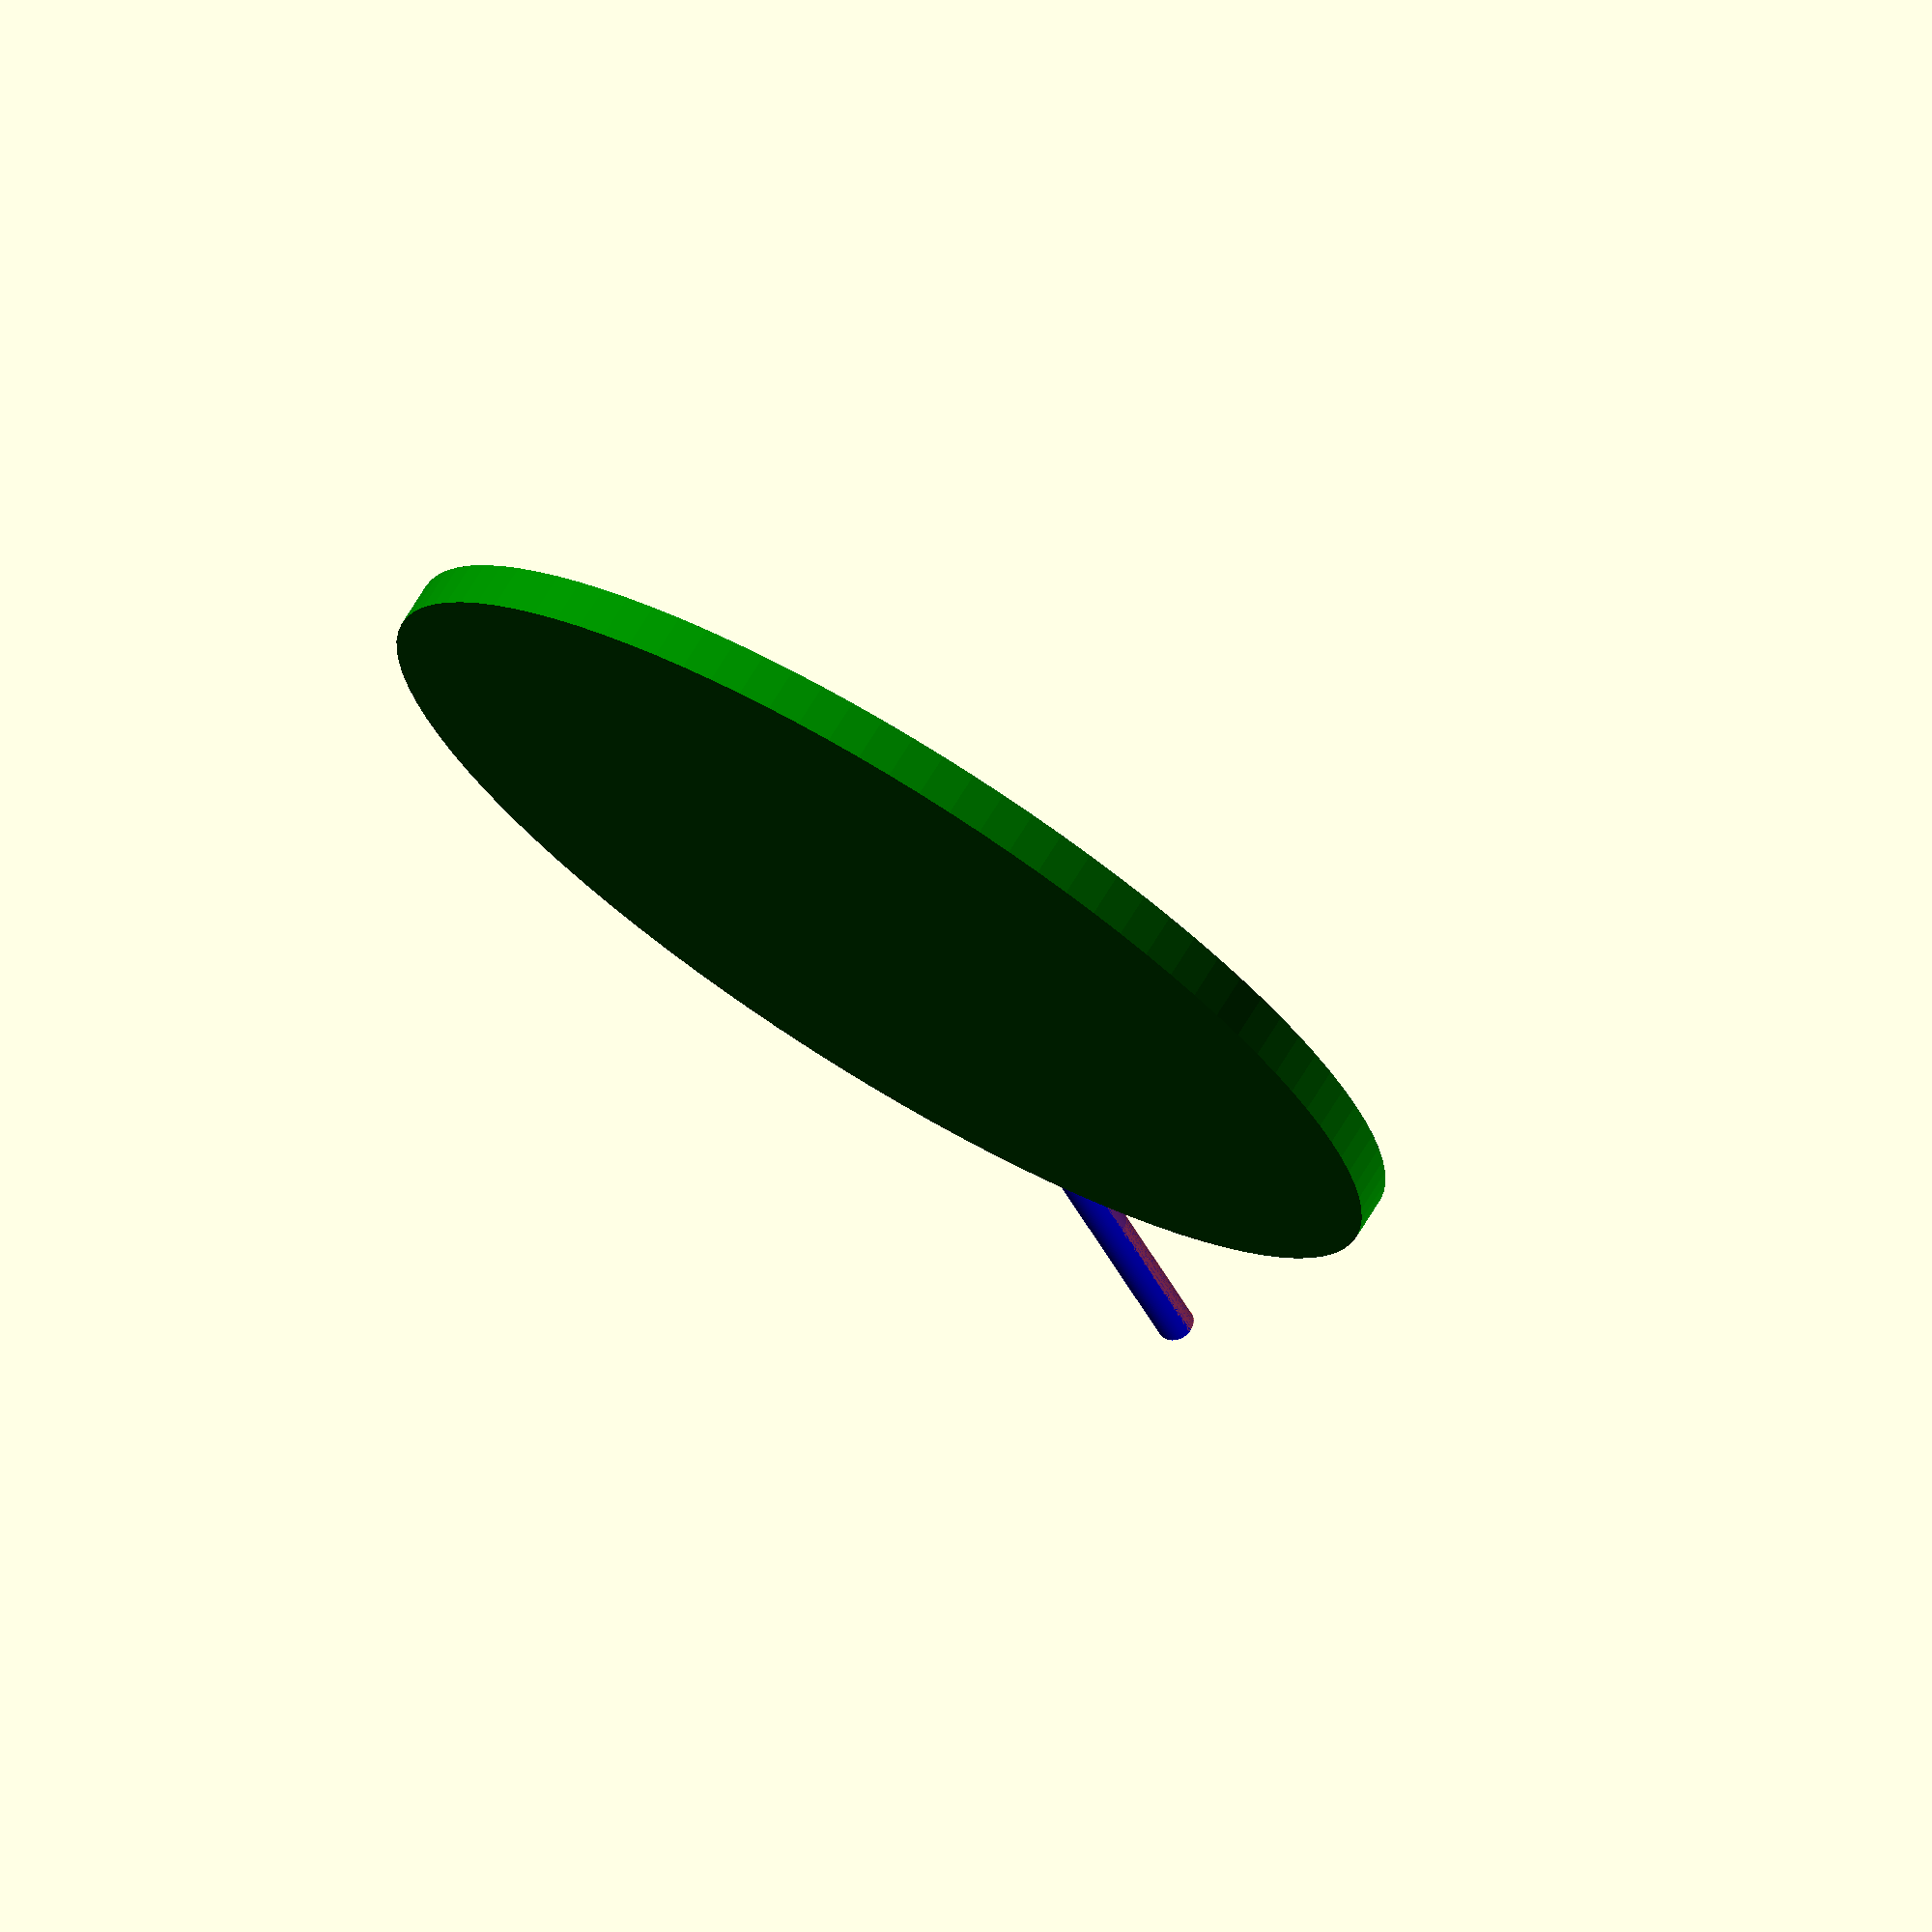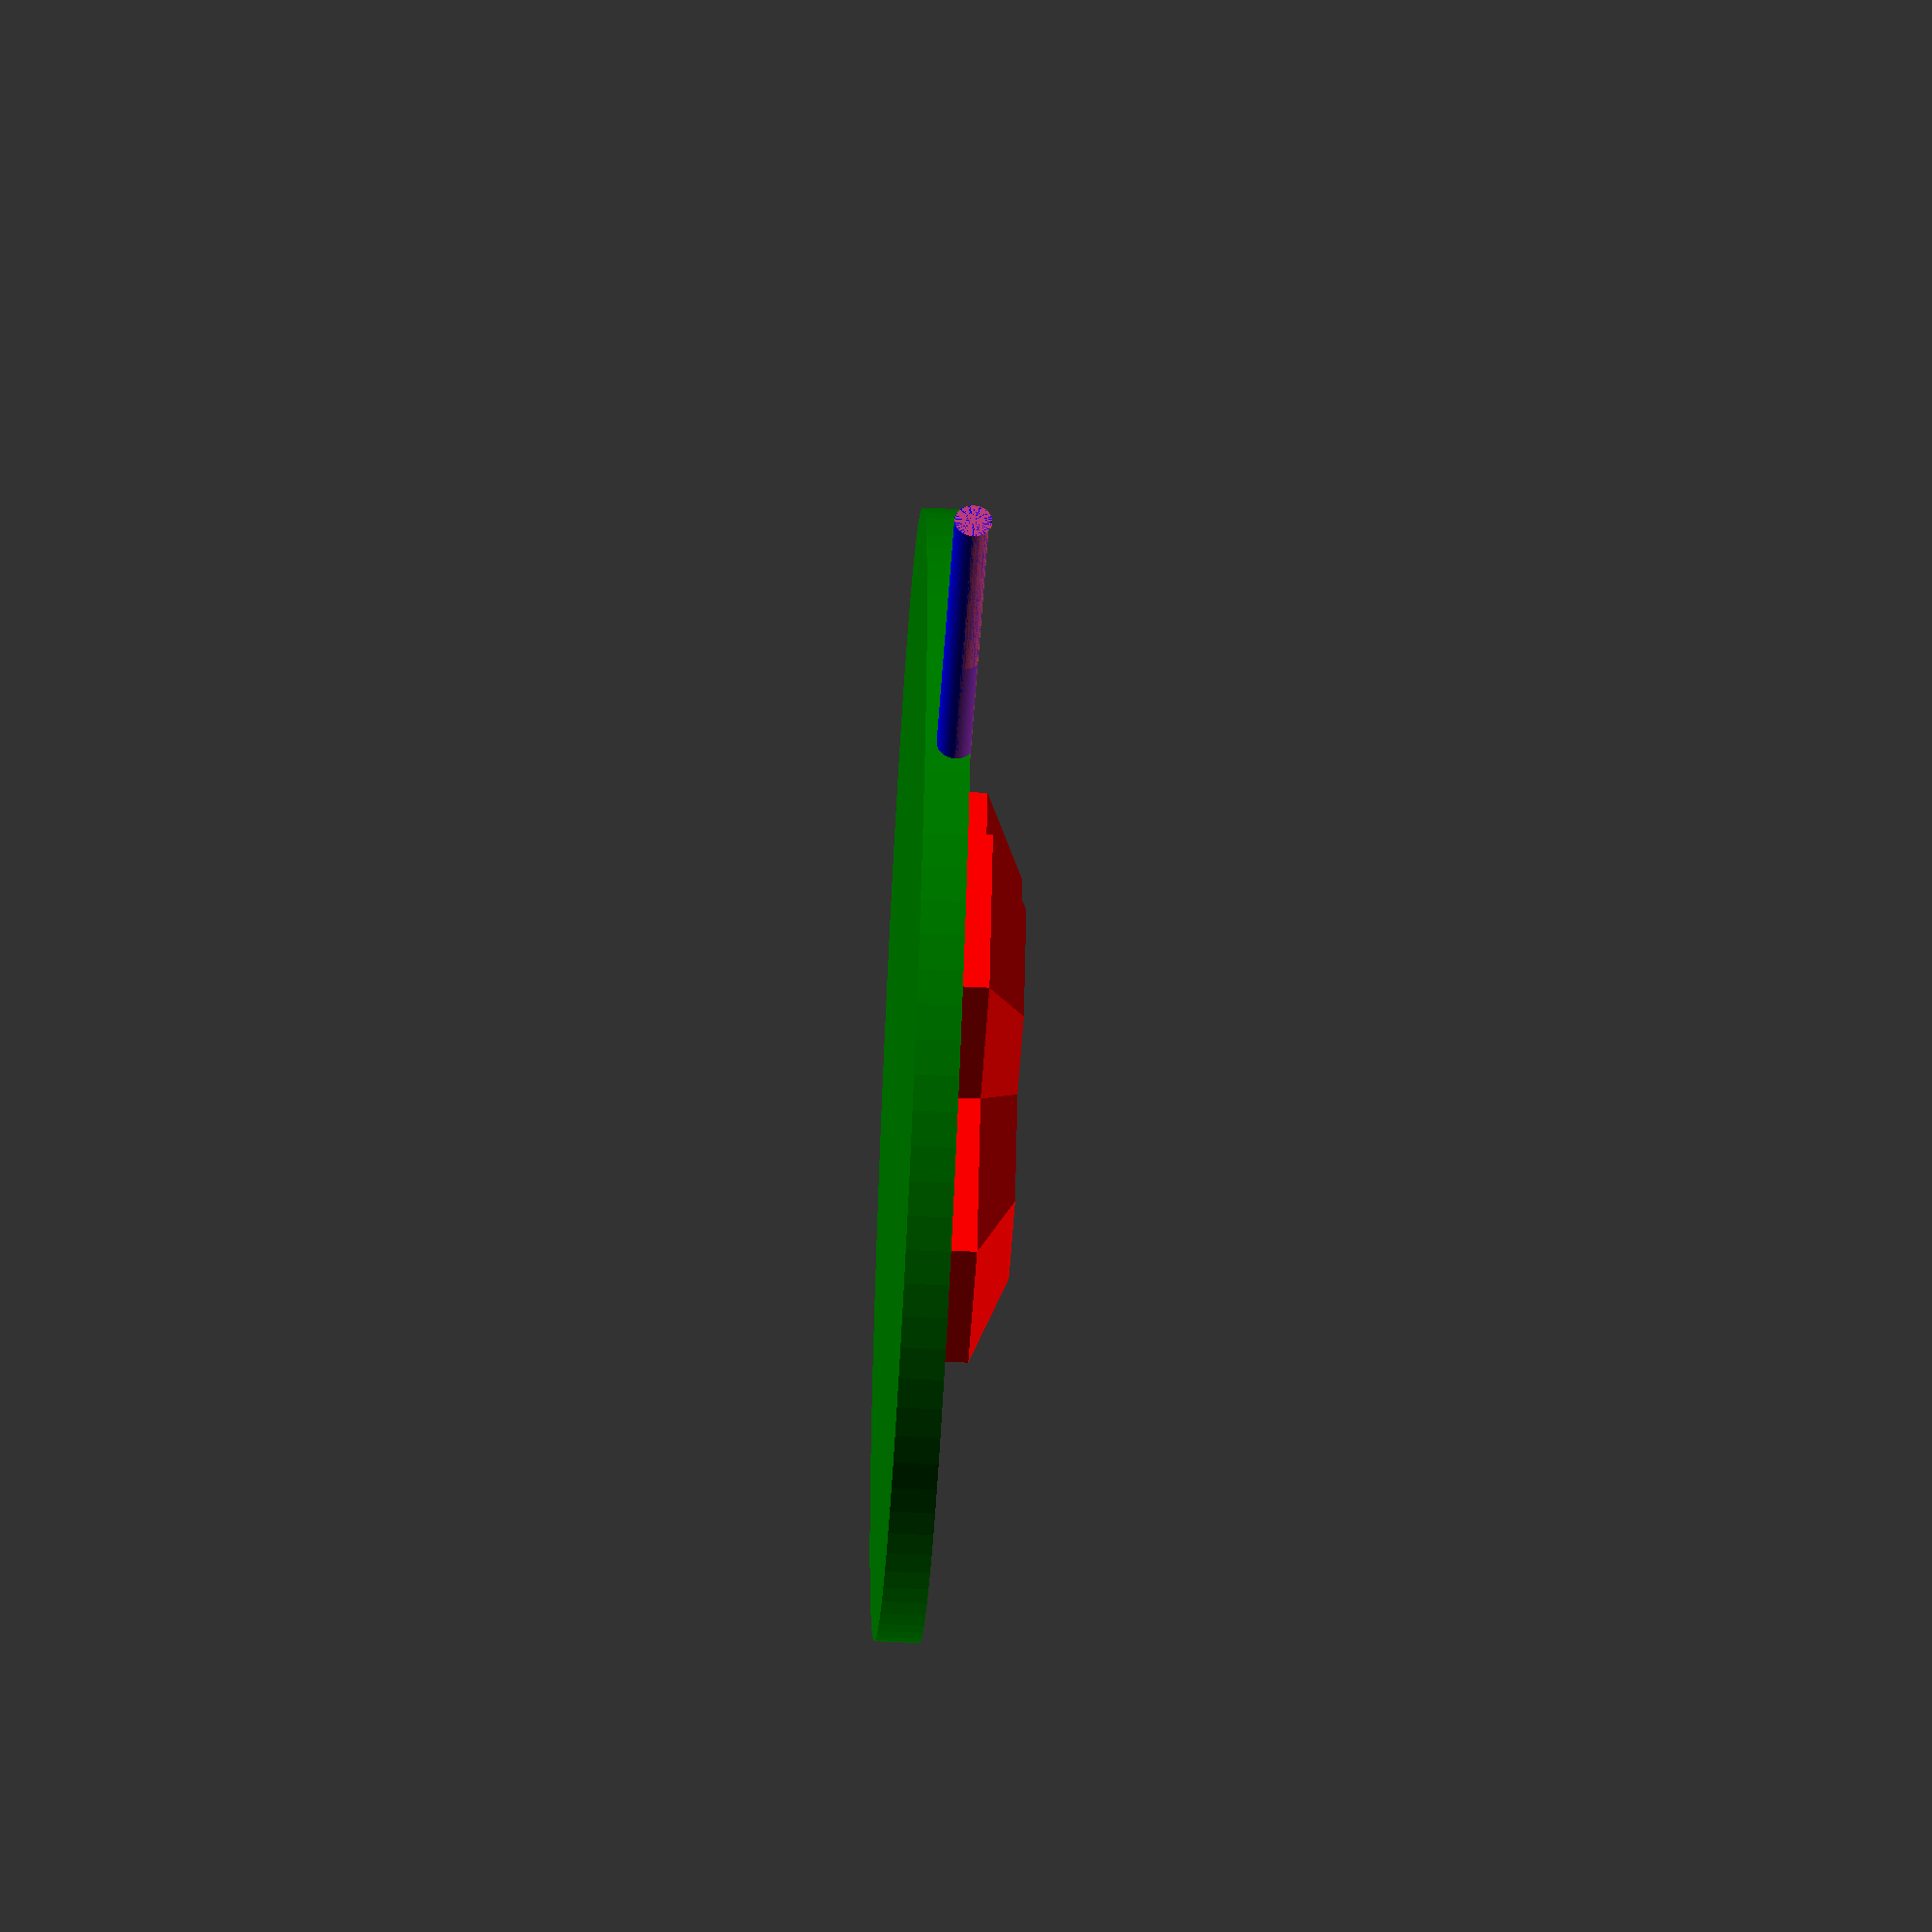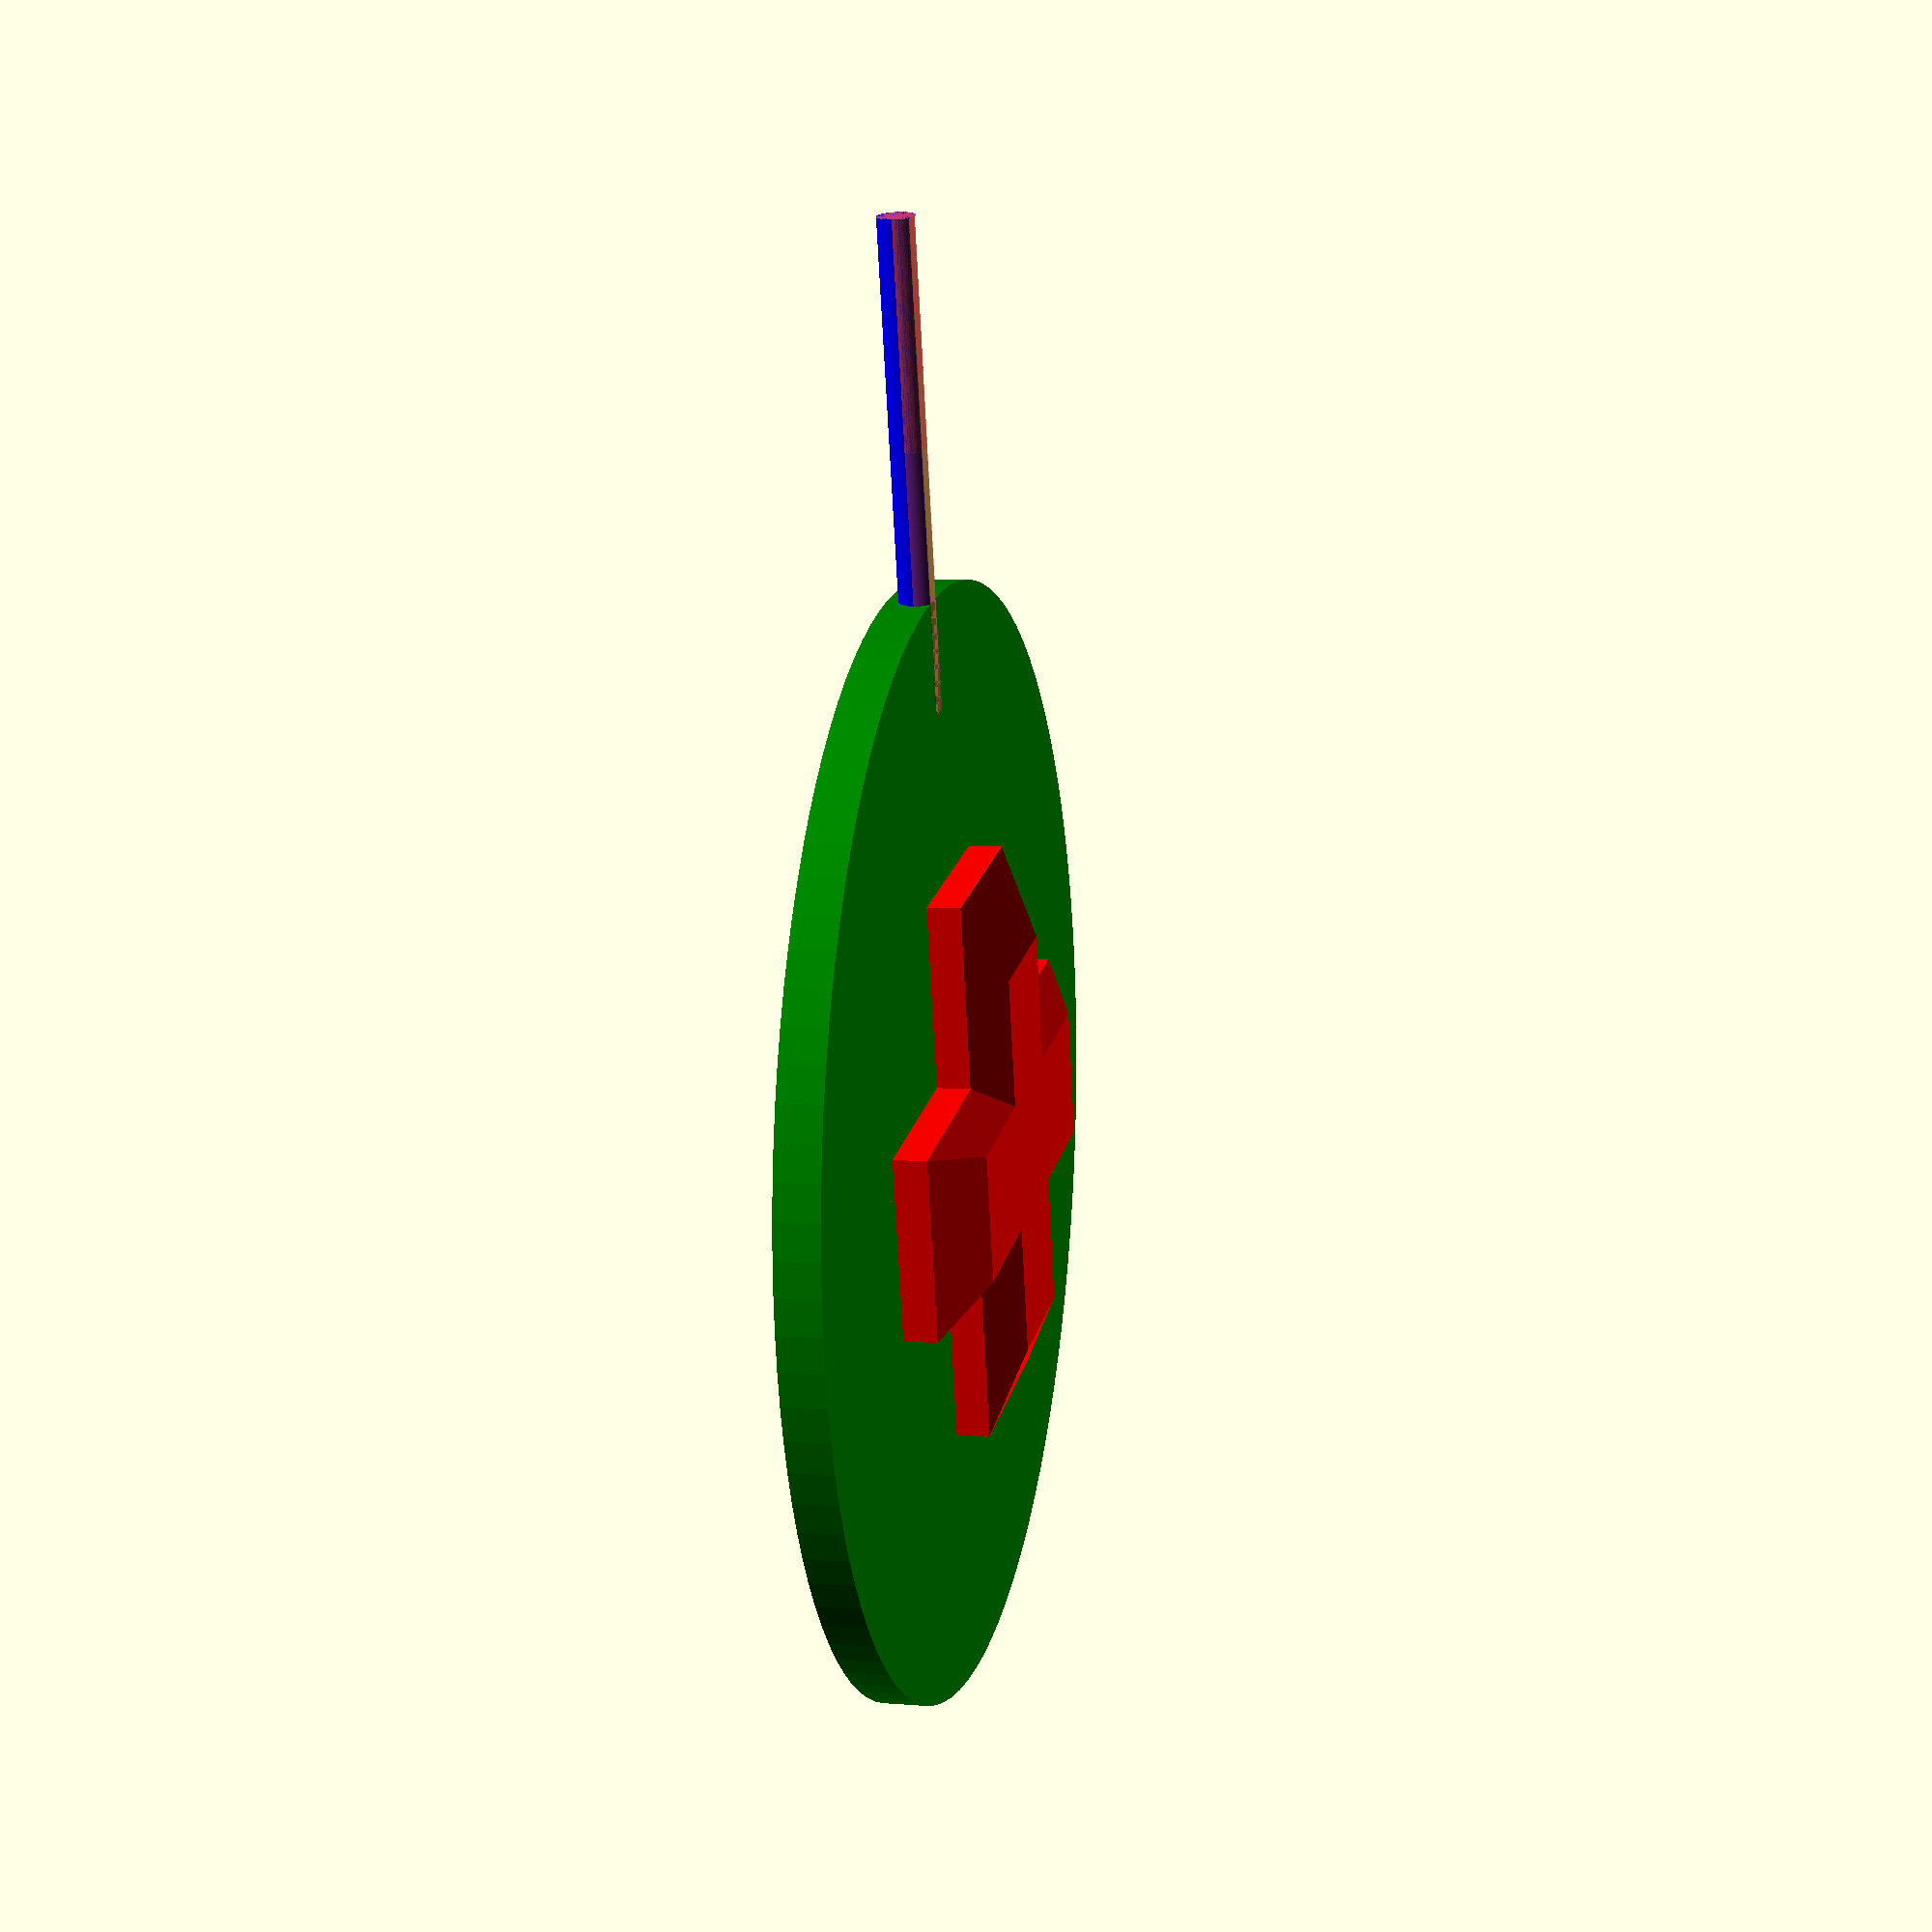
<openscad>
//(c) Inne Lemstra
/* Based on softrobotics bubble mold v4*/
//has new air inlet system
$fn = 100;

render_bubble = true;
render_bubble_air_inlet = true;
render_bubble_inlet_hole = true;
render_screw_pillars = false;
render_walls_plexi = false;
render_walls_print = false;
render_grooves = false;
render_base = false;

render_bubble_needle_inlet = false;


render_component_central_cross = false;
render_component_pillar = false;
render_component_pillar_cross = false;
render_component_central_tube = false;
render_component_inverse_pillar = false;
render_component_air_inlet = false;

h_box = 10;
thickness_box = 3;

thickness_plexi = 3.2; // how thick the plexiglass is
groove_plexi = 1.5; //how deep the groove is
offset_groove = 10; //space the base extends past plexi walls

//plexiglass walls
ratio_plexi_connect = 0.7; //for the gaps in the backplate
h_plexi_front = 15; //heigth front panel (so it can slide in/out)
h_plexi = 20; //heigth for the rest of the panels

dia_screw = 3.5;
offset_screw = 6;

len_base = 50;
w_base = 50; // unnecesary for now because base is square
h_base = 2;


dia_air_pocket = 30;
h_air_pocket = 1.2; //heigth air pocket


//air inlet parameters
n_inlets = 2; //does not seem to work

dia_coupler = 1;
len_coupler = 4;

len_transition = 2;

dia_supply_tube = 1;
len_supply_tube = 13;
offset_tube_h = dia_supply_tube * 0.40;



w_connector_base = 5;
h_connector_base = 2;   //mayve this should be h_base by default

corner_coord = [[0,0], [0,1], [1,1], [1,0]];


module air_inlet(len_coupler, dia_coupler, len_transition, dia_supply_tube, len_supply_tube ,offset_tube_h,  len_base, h_base){

    difference(){
        union(){
    color("blue"){
        rotate([0,90,0]){
        //supply_tube
            translate([-h_base - offset_tube_h,0,0]){
        //coupler
            cylinder(len_coupler, d = dia_coupler);
            //transision piece
            translate([0, 0 , len_coupler]){
                cylinder(len_transition, d1 = dia_coupler, d2 = dia_supply_tube);
            }
        //supply tube
            cylinder(len_supply_tube, d = dia_supply_tube);
        }
    }
    }
    }
    neg_z_zone = 50; //make sure everything below z axis gets removed
    translate([0,dia_coupler / -2, -neg_z_zone]){
        cube([len_supply_tube* 1.1, dia_coupler * 1.1, h_base +neg_z_zone]);
        }
    
}
}

module bar_connect(width, length, depth){
        union(){
    //move connector under z plane of origin
        translate([0,0, -depth /2]){
            //left most side
            translate([-width, 0,0]) cube([width, length, depth], center = true);
            //middle side
            cube([width, length, depth], center = true);            
            //right most side
            translate([width, ,0]) cube([width, length, depth], center = true);
        }
    }
    
    }
    
module draw_cross(width){
    //draws a 2D cross/plus shape total width is 3 * width
    union(){   
            //left most side
            translate([-width, 0,0]) square([width, width], center = true);
            //middle side
            square([width, width], center = true);
            //midle top
            translate([0, width, 0]) square([width, width], center = true);
            //midle bottom
            translate([0, -width, 0]) square([width, width], center = true);
            
            //right most side
            translate([width, ,0]) square([width, width], center = true);
        }
}
    

module cross_connect(width, depth, taper_size = 0.7, taper_ratio = 0.5){
    
     if(taper_ratio < 1){
        linear_extrude(height = depth * (1 - taper_ratio)) draw_cross(width);
     }
     if(taper_ratio > 0){
        translate([0, 0,depth * (1 - taper_ratio)]){
            linear_extrude(height = depth * taper_ratio, scale = taper_size){
            draw_cross(width);
            }
        }
    }
}


module make_screw_pillars(len_base, dia_screw, offset_screw, h_base, h_box, corner_coord, taper_size = 0.8, taper_ratio = 0.3 ,n = 4){
    translate([0,0,h_base]){
        for(i = [0:n-1]){
        coord_x  = len_base * corner_coord[i][0];
        coord_y  = len_base * corner_coord[i][1];
        // * -2 + [1,1] makes coord 0 (+) and 1 (-)
        corner_offset = (corner_coord[i] * -2 + [1, 1]) * offset_screw;
        translate([coord_x + corner_offset[0], coord_y + corner_offset[1], 0]){
            color("orange"){
                if(!render_component_inverse_pillar){
        cylinder(h_box - h_base, d = dia_screw);
                }else{
                translate([0,0,h_base])
                    cylinder(h_box - h_base, d = dia_screw);
            }
            }
            color("red"){
                if(!render_component_inverse_pillar){
                rotate([0,180,0]) cross_connect(2, h_base, taper_size, taper_ratio);
                }else{
                cross_connect(2, h_base, taper_size, taper_ratio);
             }
            }
        }
            //echo(corner_offset);  
        }
}
}

module make_volume_marks(h_plexi, groove_plexi, len_plexi, w_thick = 4, h_thick = 0.5, nr_size = 2, step_volume = 2.5){
    
    for(idx =[0:step_volume:h_plexi - step_volume + 0.1]){
    
    color("blue"){
        translate([len_plexi/2, idx + groove_plexi, 0]){
            square([w_thick, h_thick], center = true);
            translate([w_thick/2 + 2, - nr_size/2,0]){
            text(str(idx), nr_size);
            }
        }
    }
}

}

if(render_base){
    difference(){
    //ground plate
        cube([len_base, len_base, h_base]);
        translate([len_base / 2, w_base/ 2, -0.1]){
           cross_connect(w_connector_base, h_base + 0.2, taper_size = 1, taper_ratio = 0.5);
        }
        make_screw_pillars(len_base, dia_screw, offset_screw, h_base, h_box,corner_coord, taper_size = 1, taper_ratio = 1);
        
    }
}


//screw locations
if(render_screw_pillars){
for(i = [0:3]){
    coord_x  = len_base * corner_coord[i][0];
    coord_y  = len_base * corner_coord[i][1];
    // * -2 + [1,1] makes coord 0 (+) and 1 (-)
    corner_offset = (corner_coord[i] * -2 + [1, 1]) * offset_screw;
    translate([coord_x + corner_offset[0], coord_y + corner_offset[1], h_base]){
        color("orange"){
    cylinder(h_box - h_base + 0.01, d = dia_screw);
        }
        color("red"){
            cross_connect(2, h_base);
        }
    }
  echo(corner_offset);  
}
}



if(render_bubble){
    if(render_bubble_air_inlet){
        
       // for(i = [0:n_inlet){
        //left inlet
//                    translate([0, len_base / 2 , 0]){
//                        air_inlet(len_coupler, dia_coupler, len_transition, dia_supply_tube, len_supply_tube ,offset_tube_h,  len_base, h_base);
//                    }
         //bottom inlet    
        translate([len_base/2, 0]){rotate([0,0,90]){
            air_inlet(len_coupler, dia_coupler, len_transition, dia_supply_tube, len_supply_tube ,offset_tube_h,  len_base, h_base);
        }}
    }
    
   // }
    
    if(render_bubble_inlet_hole){
        difference(){
            color("green"){
               translate([len_base / 2, len_base / 2,  h_base]){ 
                   cylinder(h_air_pocket, d = dia_air_pocket);      
                }
            }
            //hole to mount seperate inlets
                     //bottom inlet    
        translate([len_base/2, 0, -.01]){rotate([0,0,90]){
            //cylinder( len_coupler + len_transition +len_supply_tube , d= dia_supply_tube);
            #air_inlet(len_coupler, dia_coupler, len_transition, dia_supply_tube, len_supply_tube ,offset_tube_h,  len_base, h_base);
        }}
        }
    }else {
            color("green"){
               translate([len_base / 2, len_base / 2,  h_base]){ 
                   cylinder(h_air_pocket, d = dia_air_pocket);      
                }
            }            
    }
        
      
    
    color("red"){
        //move cross center base
        translate([len_base / 2, w_base/ 2, h_base+ .1]){
            rotate([0, 180, 0]){
            cross_connect(w_connector_base, h_connector_base);
            }
        }
    }
    
    
    //end render_bubble if statement
}


if(render_walls_print){ 
    color("purple"){
        //bruteforce walls enclosure
        //x direction wall, origin
        translate([0, -thickness_box, 0]){
            cube([len_base ,thickness_box, h_box]);
        }
        //y direction wall origin
        translate([-thickness_box, -thickness_box , 0]){
            cube([thickness_box, len_base + 2*thickness_box, h_box]);
        }
        
        //x direction wall oposit
        translate([0, len_base, 0]){
            cube([len_base ,thickness_box, h_box]);
        }
        
    }
    
    color("pink"){
        translate([len_base,0,0]){
            difference(){
            union(){
                //floor plate
                cube([10, len_base, h_base]);
                //origin wall
                translate([0, -thickness_box, 0]){
                    cube([10, thickness_box, h_box]);
                }
                translate([0, len_base, 0]){
                    cube([10 ,thickness_box, h_box]);
                }
            }
            //plexiglass wall
            //move wall a bit into box_wall
            translate([0, -groove_plexi, h_base - groove_plexi]){
                cube([thickness_plexi ,len_base + 2*groove_plexi, h_box]);
            }
            }
        }
        
    }
}


if(render_walls_plexi){
    //render the plexiglass walls for laser cutting
    //panel specific parameter
    len_panel = len_base + 2 * offset_groove;
    //side panel
        
    for(i  = [0,1]){
        translate([(len_panel + 0.01) * i, 0 ,0]){
            
            difference(){
                color("aqua")
                square([len_base + 2* offset_groove, h_plexi]);
                color("red"){
                    translate([offset_groove - thickness_plexi, 0, 0])
                    square([thickness_plexi, h_plexi * ratio_plexi_connect]);
                    translate([len_base + offset_groove, 0,0])
                    square([thickness_plexi, h_plexi_front]);
                }
            }
        }
    }
    //back panel
    translate([(len_panel + 0.01) * 2, 0,0]){
        difference(){
            color("aqua")
            square([len_base + 2* offset_groove, h_plexi]);
            color("red"){
                //place y (both cuts)
            translate([0, h_plexi * ratio_plexi_connect,0]){
                //place left cut x
                translate([offset_groove - thickness_plexi, 0, 0])
                square([thickness_plexi, h_plexi * (1 - ratio_plexi_connect)]);
                //place right cut x
                translate([len_base + offset_groove,0,0])
                square([thickness_plexi, h_plexi * (1 - ratio_plexi_connect)]);
                }
            }
        }
    }
    //front panel
    translate([(len_panel + 0.01) * 3, 0,0]){
        difference(){
            color("aqua")
            square([len_base + 2 * offset_groove, h_plexi_front]);
            //engrave volume markings
            make_volume_marks(h_plexi_front, groove_plexi, len_base + 2*offset_groove);
        }
    }
}

if(render_grooves){
    
    difference(){
        //base extentions
        color("green"){union(){
            // the two side extentions
            translate([0, -offset_groove, 0]) 
                cube([len_base, offset_groove, h_base]);
            translate([0, len_base, 0])
                cube([len_base, offset_groove, h_base]);
            //back extention
            translate([-offset_groove, -offset_groove, 0])
                cube([offset_groove, len_base + 2*offset_groove, h_base]);
            //front extention
            translate([len_base, -offset_groove, 0])
                cube([offset_groove, len_base + 2*offset_groove, h_base]);
        }}
        //grooves
        color("lime"){union(){
            // 2 side grooves
            // lowest y one
            translate([-offset_groove, -thickness_plexi, h_base - groove_plexi])
                cube([len_base + 2 * offset_groove, thickness_plexi, h_base]);
            //highest y one
            translate([-offset_groove, len_base, h_base - groove_plexi])
                cube([len_base + 2 * offset_groove, thickness_plexi, h_base]);
            
            //back groove
            translate([-thickness_plexi, -offset_groove, h_base - groove_plexi])
                cube([thickness_plexi, len_base + 2 * offset_groove, h_base]);
            
            //front groove
            translate([len_base, -offset_groove, h_base - groove_plexi])
                cube([thickness_plexi, len_base + 2 * offset_groove, h_base]);
        }}
    }
}


if(render_component_central_cross){
    color("red"){
        cross_connect(w_connector_base, h_base, taper_size = .8, taper_ratio = .2);
    }       
} 
if(render_component_pillar){
    make_screw_pillars(len_base, dia_screw, offset_screw, h_base, h_box,corner_coord, n=1);
}

if(render_component_pillar_cross){
    cross_connect(2, h_base);
}

if(render_component_central_tube){
    color("red"){
        if(dia_coupler <= w_connector_base){
            cross_connect(w_connector_base, h_base);
            cylinder(h_box + h_base, d = dia_coupler);
        }else {
            rotate([180,0,0])
            cross_connect(w_connector_base, h_base);
            cylinder(h_box, d = dia_coupler);
        }
    }
}

if(render_component_air_inlet){
    
    air_inlet(len_coupler, dia_coupler, len_transition,                 dia_supply_tube, len_supply_tube ,offset_tube_h,  len_base, h_base);
                   
    
}
    
</openscad>
<views>
elev=286.5 azim=339.6 roll=31.7 proj=o view=solid
elev=237.3 azim=111.3 roll=92.9 proj=o view=solid
elev=173.1 azim=13.2 roll=77.0 proj=p view=solid
</views>
